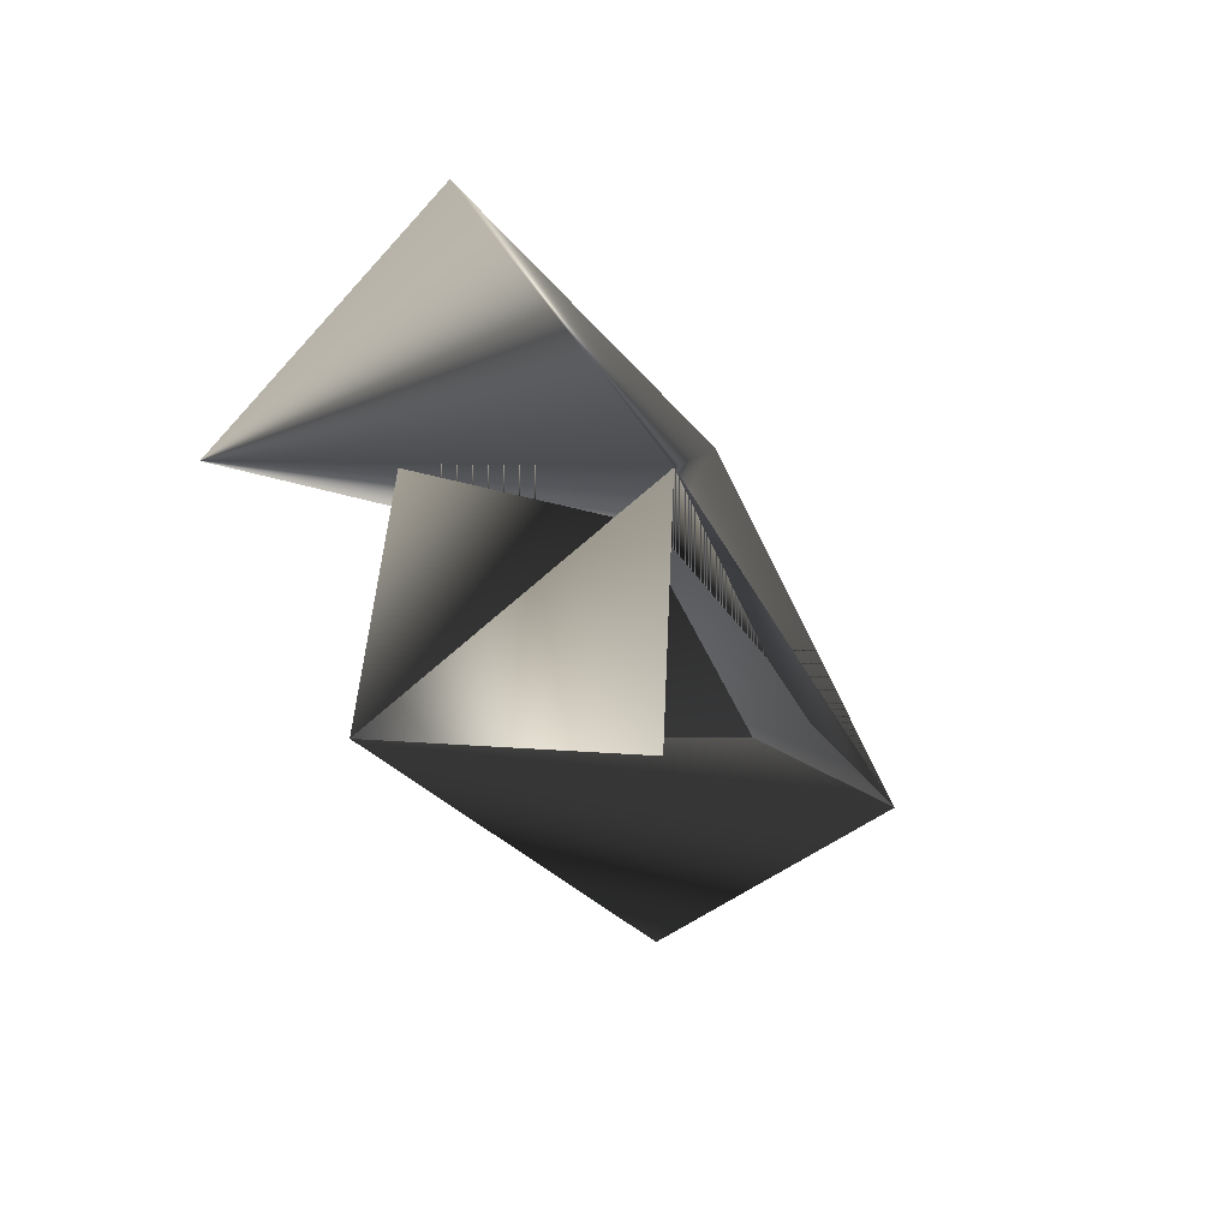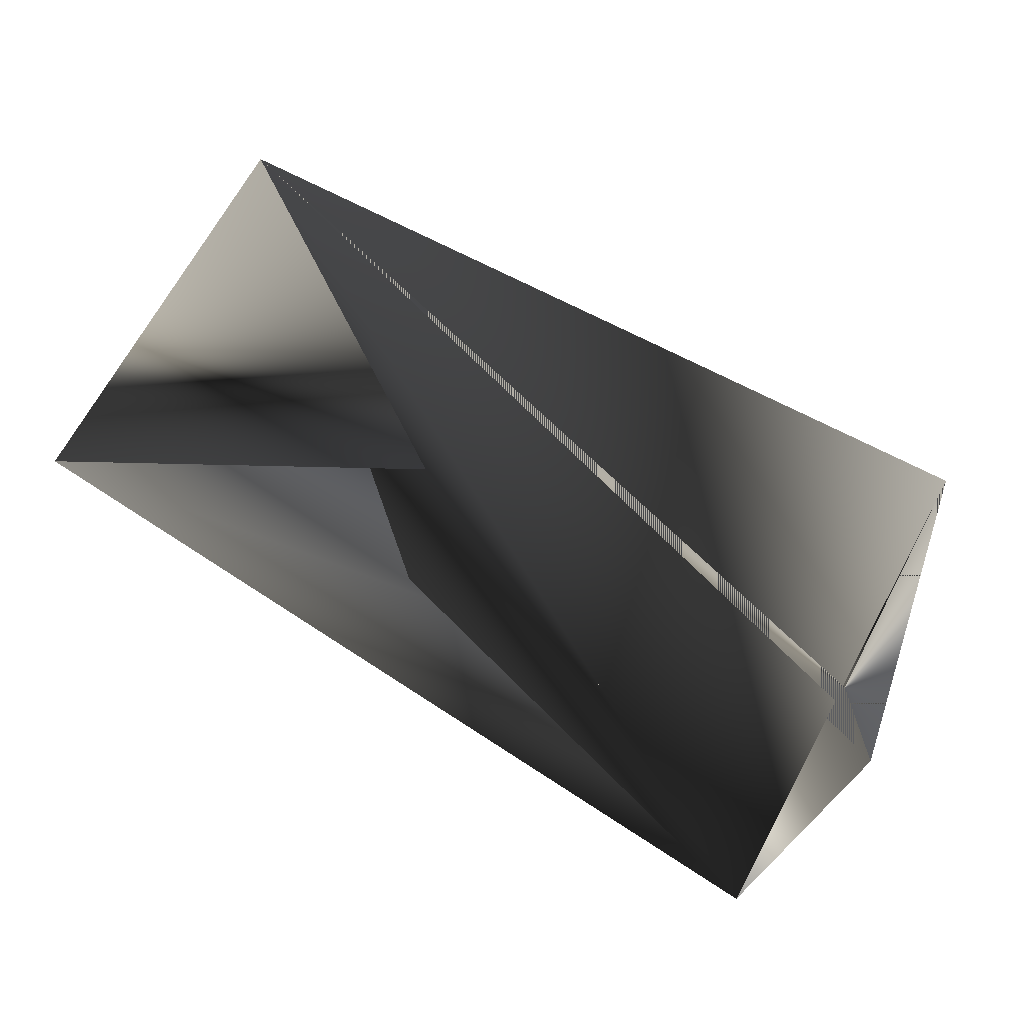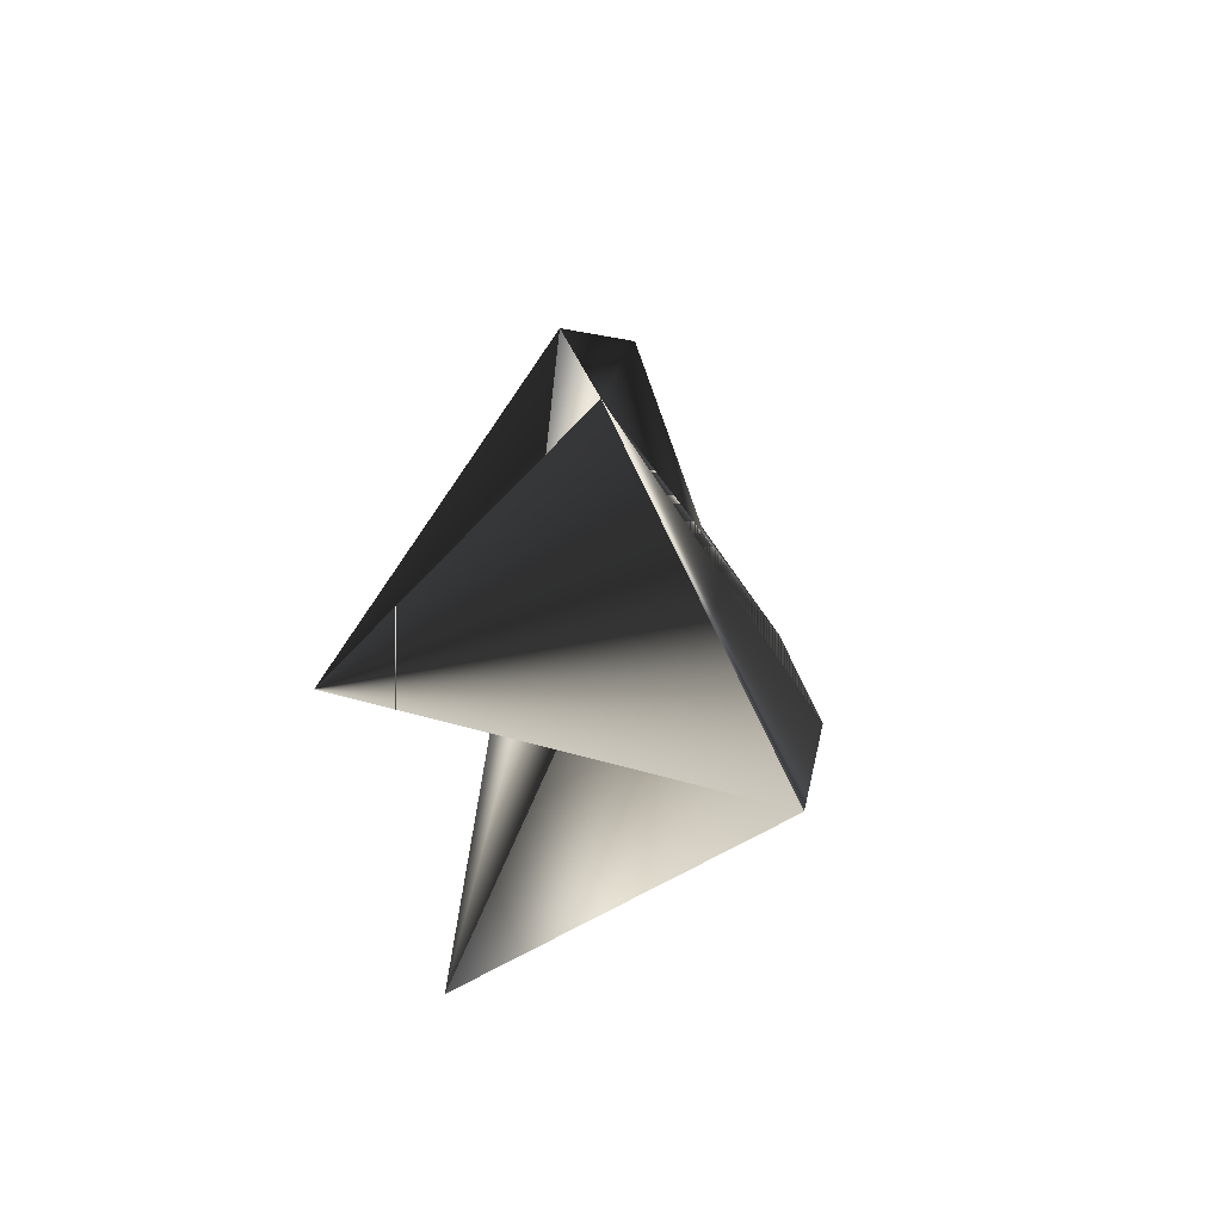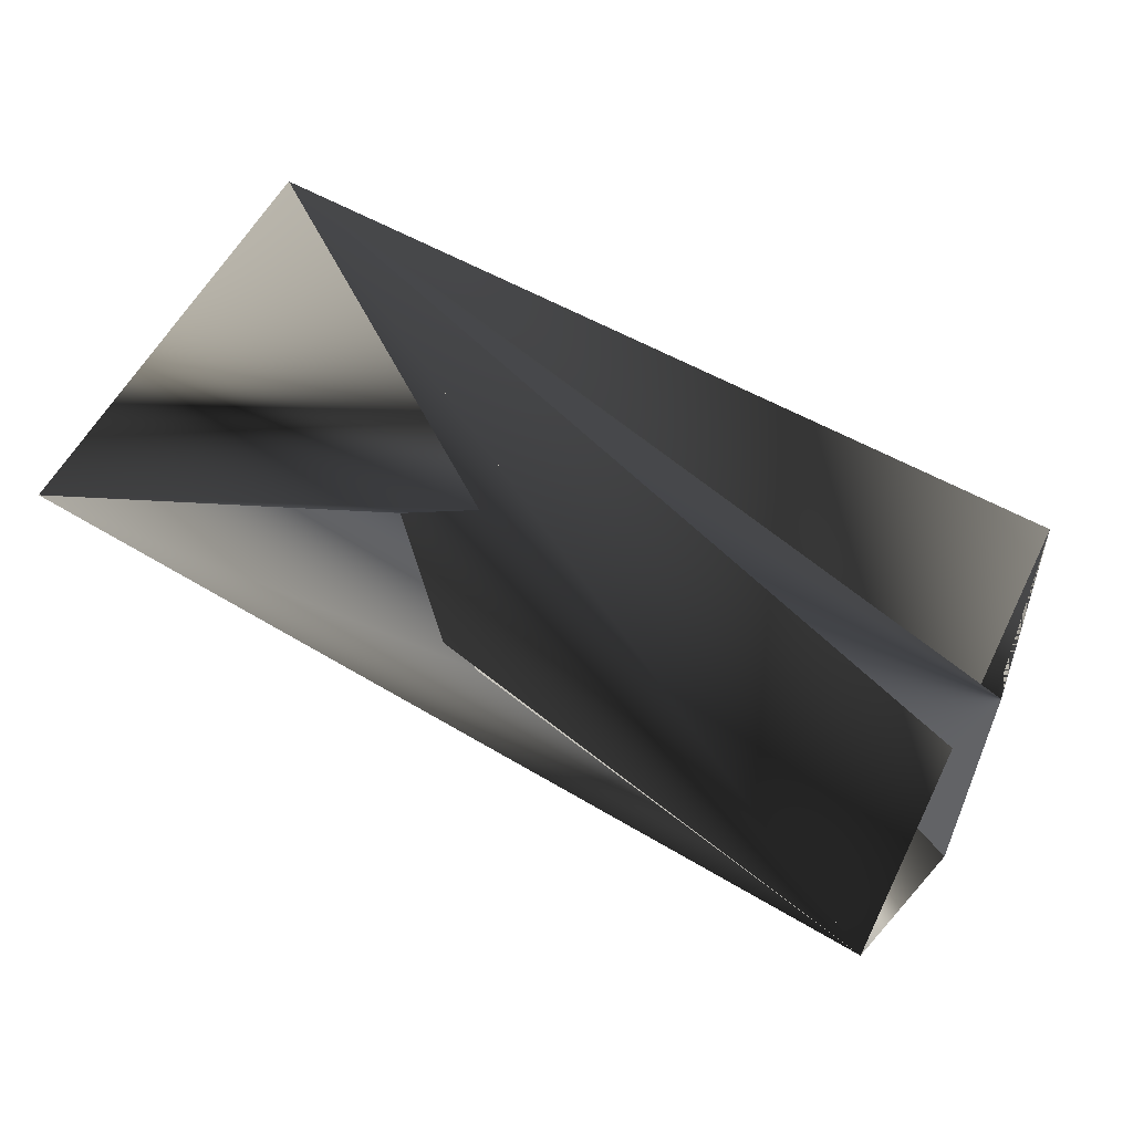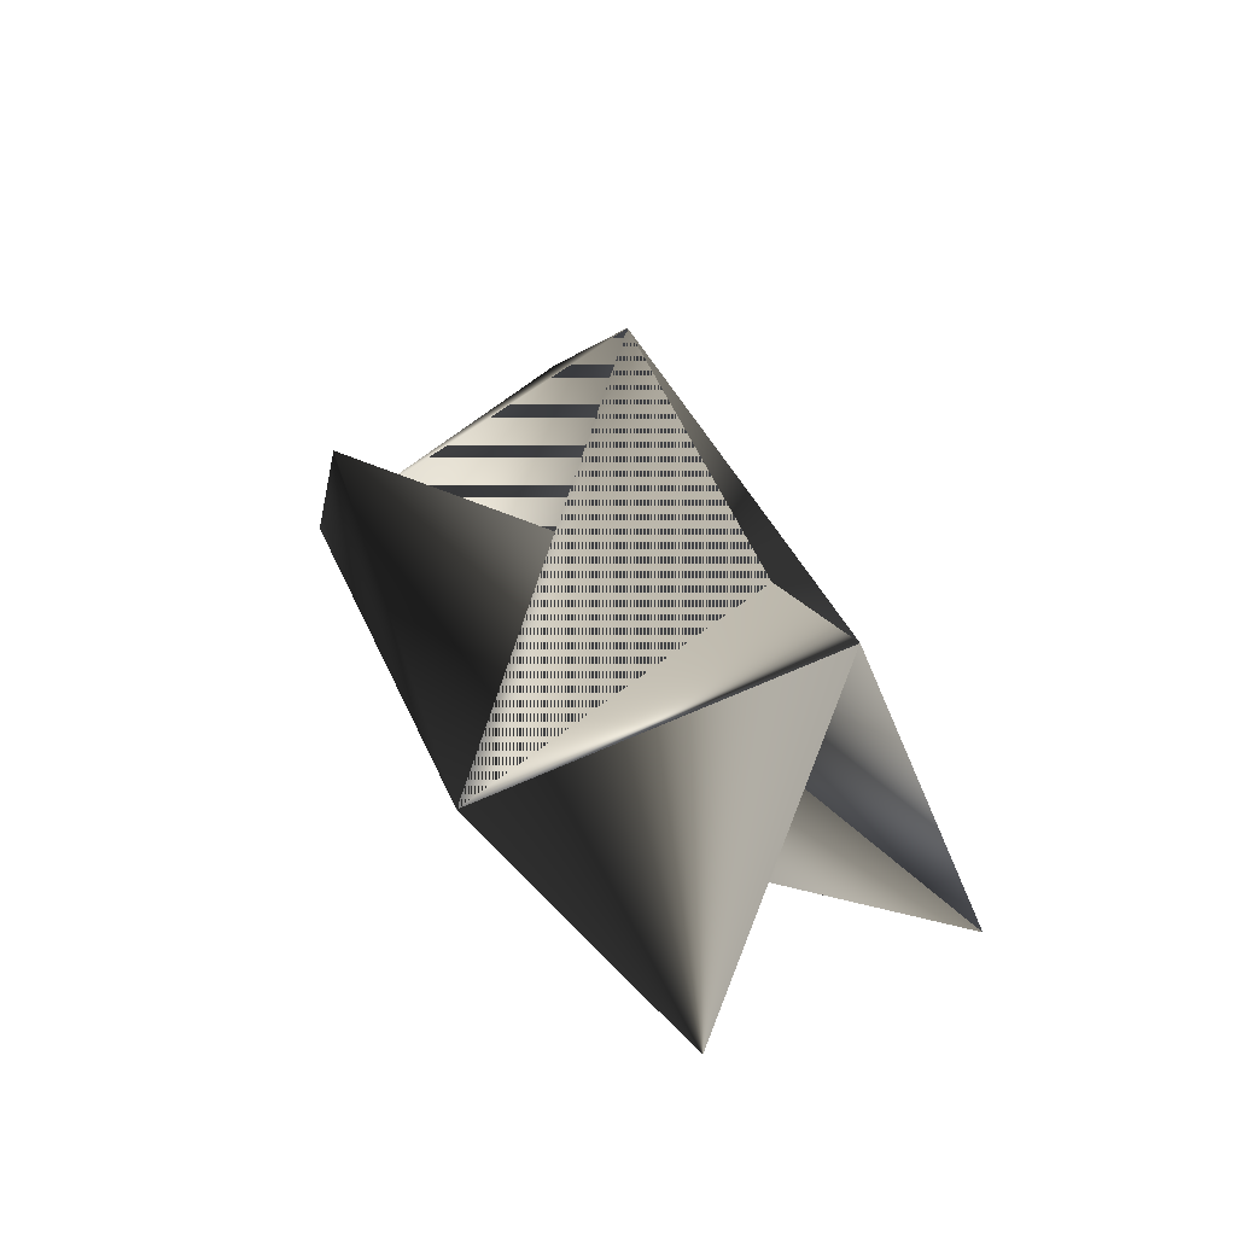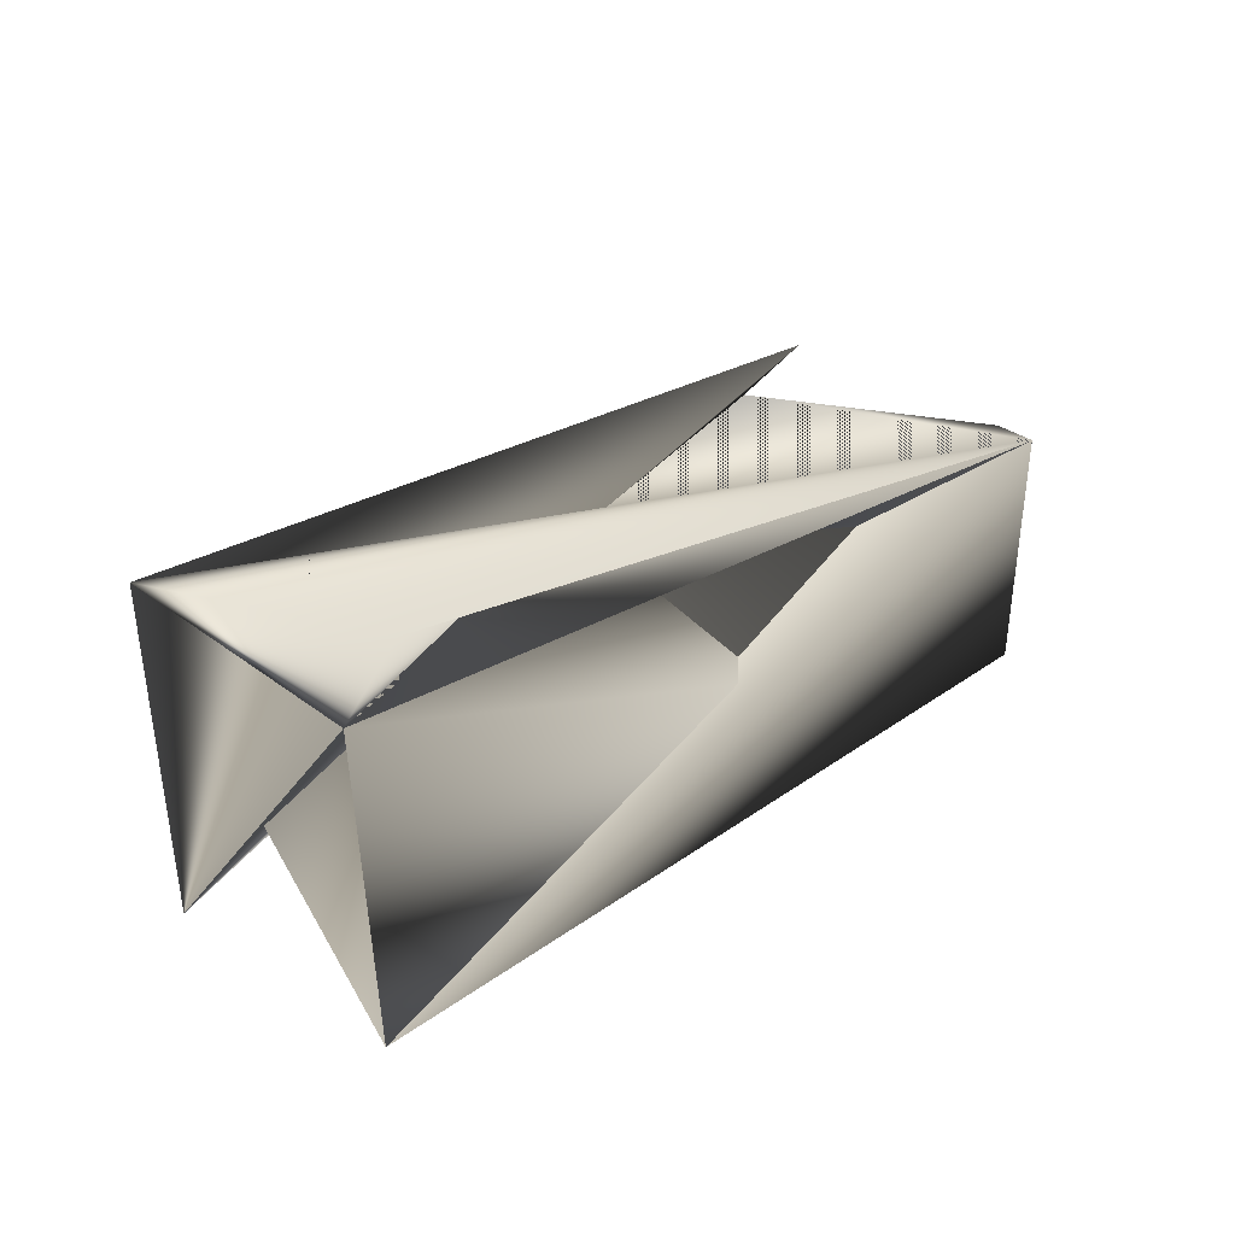
<metadata>
{"format":"obj","ext":"obj","renderer":"f3d","projection":"perspective","resolution":1024,"background":"white","views":[{"elev":-48.1,"azim":-54.9,"up":"+Y"},{"elev":-3.4,"azim":-142.3,"up":"+Y"},{"elev":-17.1,"azim":-70.4,"up":"+Y"},{"elev":-14.2,"azim":-154.5,"up":"+Y"},{"elev":39.2,"azim":-76.1,"up":"+Z"},{"elev":50.1,"azim":-13.9,"up":"+Z"}]}
</metadata>
<code>
v 0.1801 0.3405 0.05102
v 0.1139 0.45 0.08919
v -0.06174 0.2318 0.2213
v -0.06458 0.1911 0.1267
v 0.1829 0.3538 0.1456
v -0.1111 0.328 0.1853
v -0.04212 0.2592 0.2213
v 0.1335 0.45 0.1097
v 0.1829 0.3812 0.1251
v -0.114 0.26 0.1112
f 1 2 3
f 1 4 5
f 1 5 6
f 1 6 2
f 1 3 4
f 7 5 6
f 7 2 3
f 7 6 5
f 7 6 2
f 7 3 6
f 5 2 6
f 5 2 3
f 5 6 2
f 5 3 2
f 5 2 3
f 5 2 6
f 5 6 2
f 5 3 2
f 8 2 6
f 8 6 3
f 8 3 2
f 2 6 3
f 2 3 6
f 3 9 6
f 9 4 6
f 9 5 2
f 9 2 4
f 9 3 5
f 10 2 3
f 10 6 3
f 10 3 6
f 10 3 2
f 4 2 5
f 4 3 2
f 4 2 6
f 5 3 6

</code>
